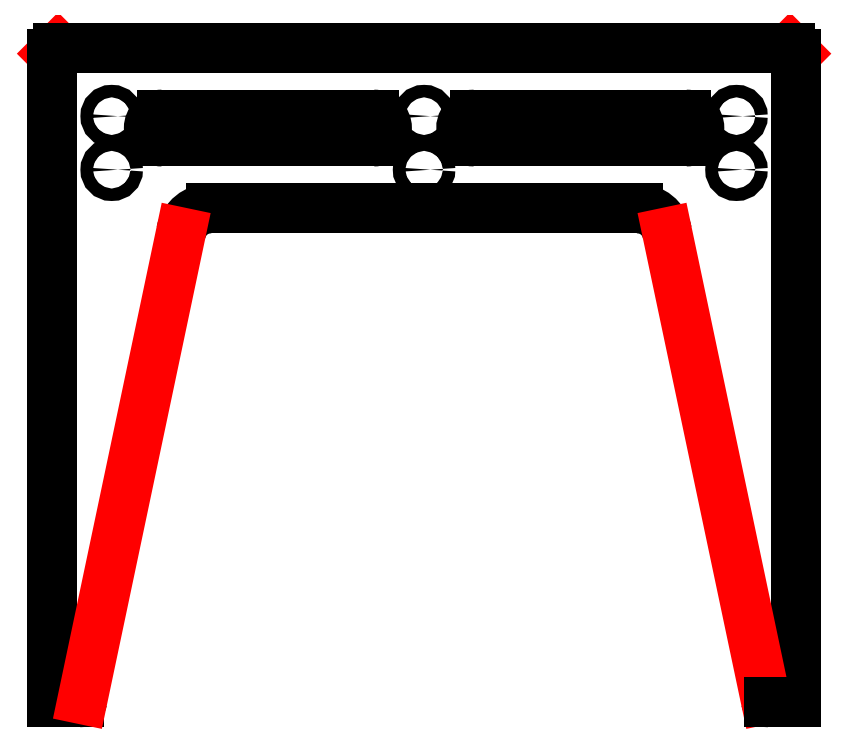
<metadata>
{"format":"dxf","ext":"dxf","renderer":"ezdxf+matplotlib","layout":"modelspace","background":"white","min_lineweight":24,"dpi":150}
</metadata>
<code>
0
SECTION
2
ENTITIES
0
LINE
8
CONTINUOUS
10
-123
20
-2.84e-14
30
0
11
-125
21
-2
31
0
0
LINE
8
CONTINUOUS
10
125
20
-2
30
0
11
123
21
-6.824e-12
31
0
0
LINE
8
CONTINUOUS
10
125
20
-2
30
0
11
125
21
-220
31
0
0
LINE
8
CONTINUOUS
10
-125
20
-2
30
0
11
-125
21
-220
31
0
0
ARC
8
CONTINUOUS
10
-71.76
20
-64.16
30
0
40
10.16
50
90
51
168.1
0
LINE
8
CONTINUOUS
10
-125
20
-220
30
0
11
-116
21
-220
31
0
0
ARC
8
CONTINUOUS
10
-116
20
-218.7
30
0
40
1.27
50
270
51
348.1
0
ARC
8
CONTINUOUS
10
71.76
20
-64.16
30
0
40
10.16
50
11.91
51
90
0
ARC
8
CONTINUOUS
10
116
20
-218.7
30
0
40
1.27
50
191.9
51
270
0
LINE
8
CONTINUOUS
10
-71.76
20
-54
30
0
11
71.76
21
-54
31
0
0
LINE
8
CONTINUOUS
10
114.8
20
-219
30
0
11
81.7
21
-62.06
31
0
0
LINE
8
CONTINUOUS
10
-114.8
20
-219
30
0
11
-81.7
21
-62.06
31
0
0
CIRCLE
8
CONTINUOUS
10
105
20
-23
30
0
40
2.1
0
CIRCLE
8
CONTINUOUS
10
105
20
-41
30
0
40
2.1
0
CIRCLE
8
CONTINUOUS
10
5.08e-06
20
-23
30
0
40
2.1
0
CIRCLE
8
CONTINUOUS
10
5.08e-06
20
-41
30
0
40
2.1
0
CIRCLE
8
CONTINUOUS
10
-105
20
-23
30
0
40
2.1
0
CIRCLE
8
CONTINUOUS
10
-105
20
-41
30
0
40
2.1
0
ARC
8
CONTINUOUS
10
-88
20
-27
30
0
40
4.5
50
90
51
270
0
ARC
8
CONTINUOUS
10
-17
20
-27
30
0
40
4.5
50
270
51
90
0
LINE
8
CONTINUOUS
10
-17
20
-31.5
30
0
11
-88
21
-31.5
31
0
0
LINE
8
CONTINUOUS
10
-88
20
-22.5
30
0
11
-17
21
-22.5
31
0
0
ARC
8
CONTINUOUS
10
17
20
-27
30
0
40
4.5
50
89.99
51
270
0
ARC
8
CONTINUOUS
10
88
20
-27
30
0
40
4.5
50
270
51
90
0
LINE
8
CONTINUOUS
10
17
20
-22.5
30
0
11
88
21
-22.5
31
0
0
LINE
8
CONTINUOUS
10
17
20
-31.5
30
0
11
88
21
-31.5
31
0
0
LINE
8
CONTINUOUS
10
116
20
-220
30
0
11
125
21
-220
31
0
0
LINE
8
CONTINUOUS
10
-123
20
-1.18e-14
30
0
11
123
21
-6.824e-12
31
0
0
ENDSEC
0
EOF

</code>
